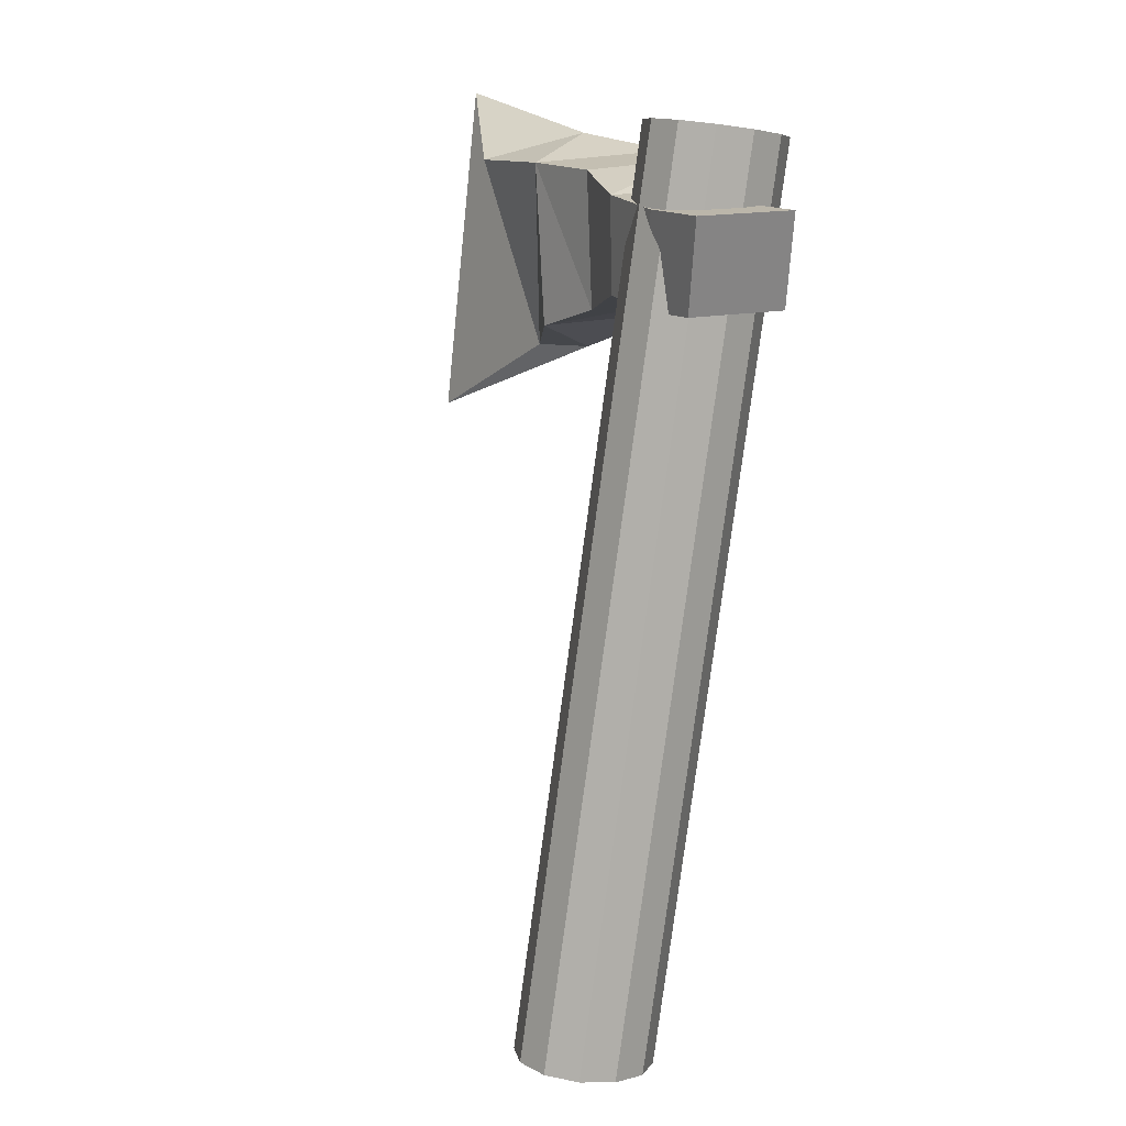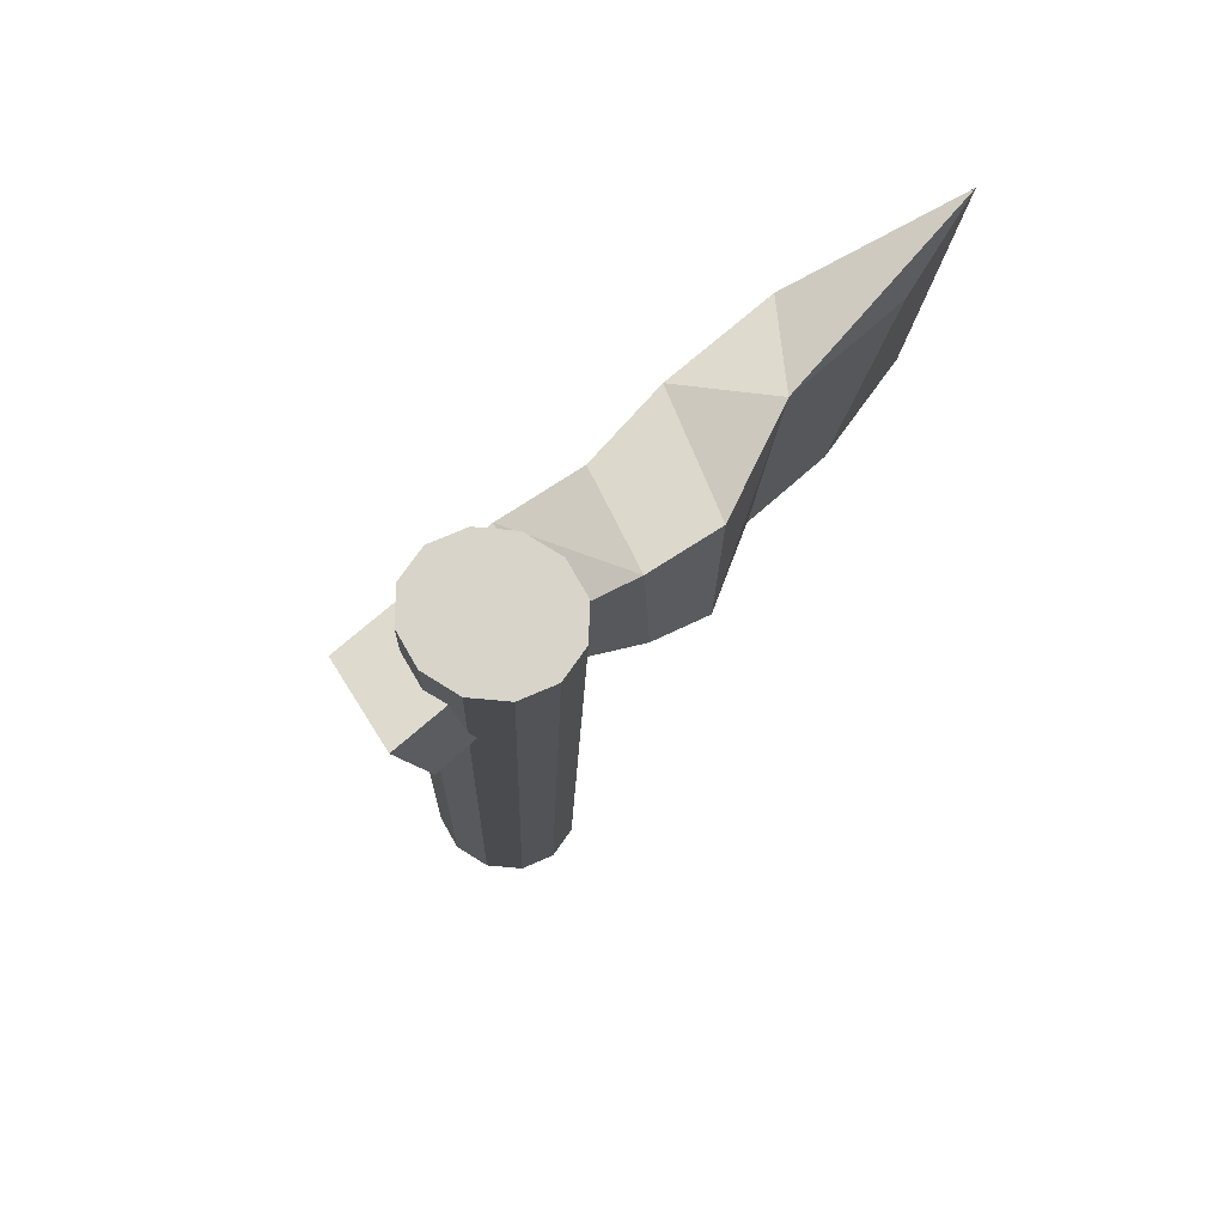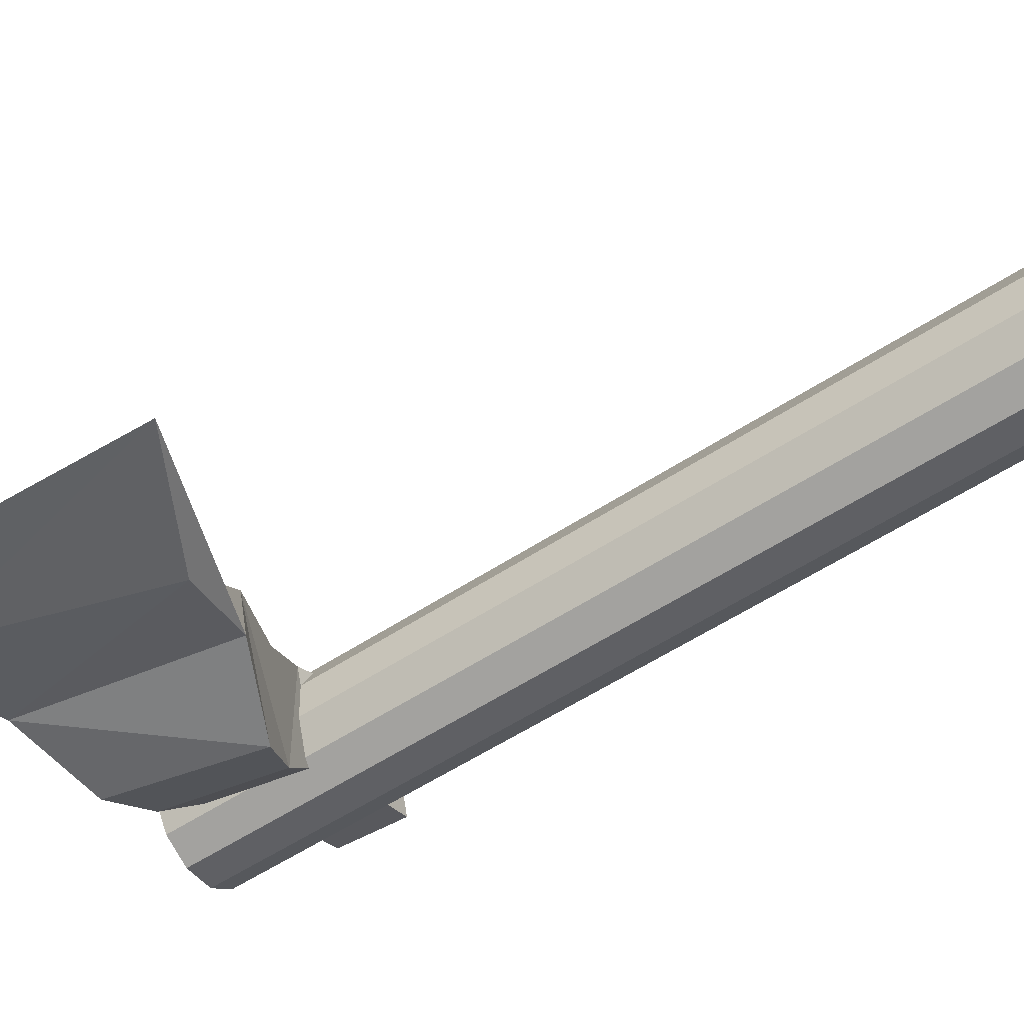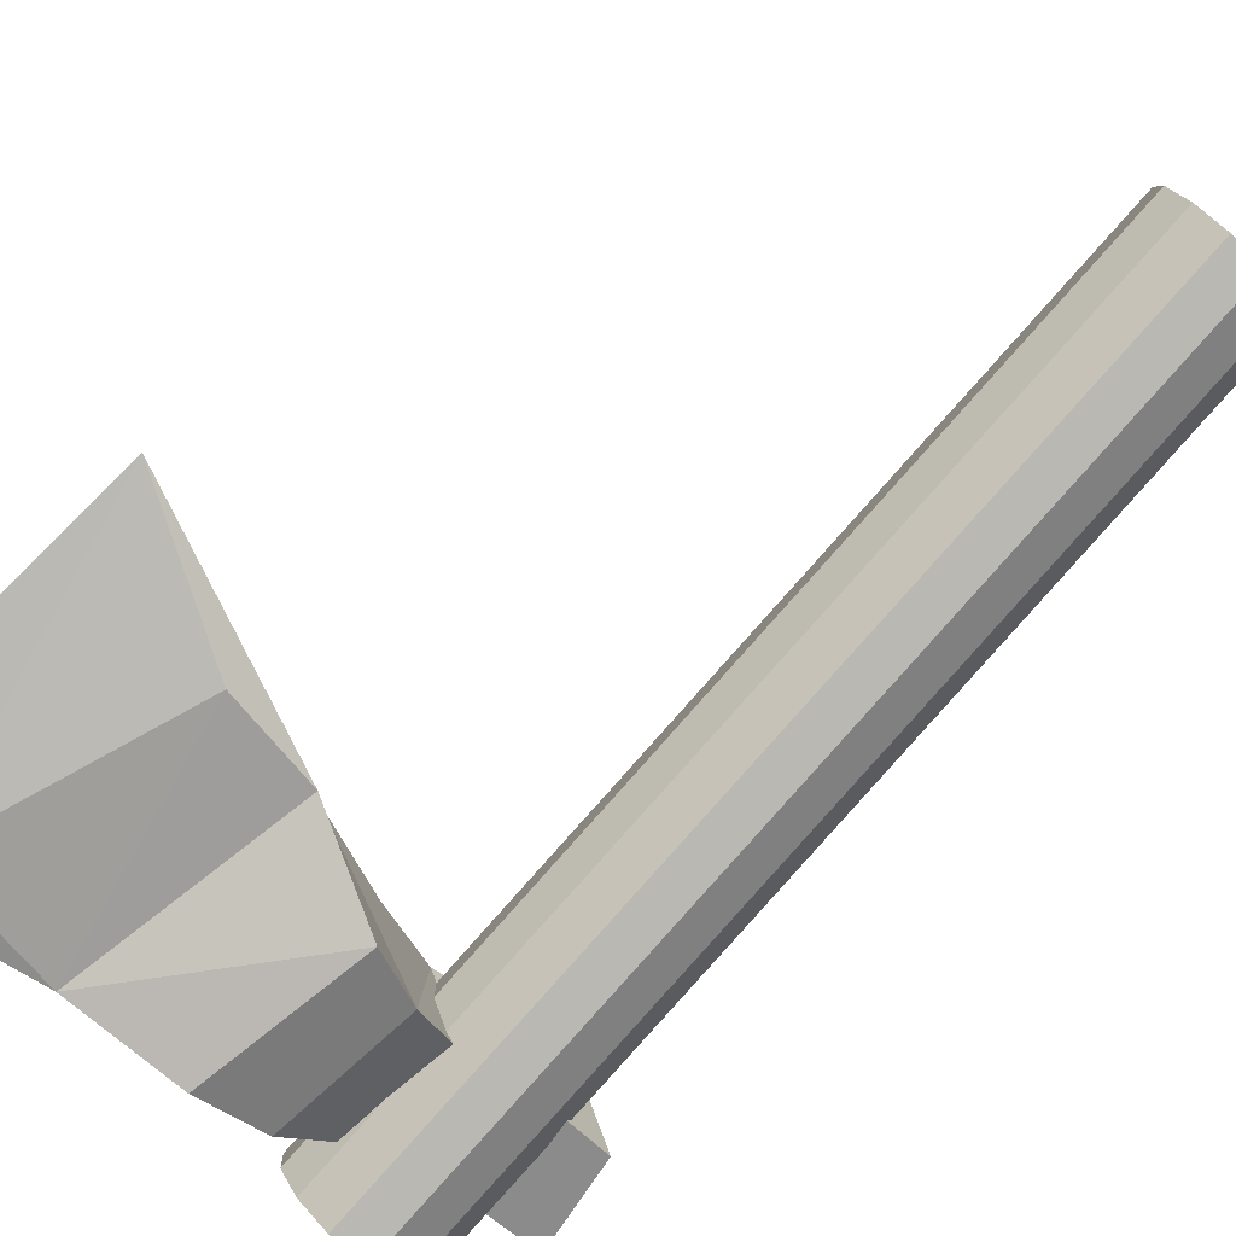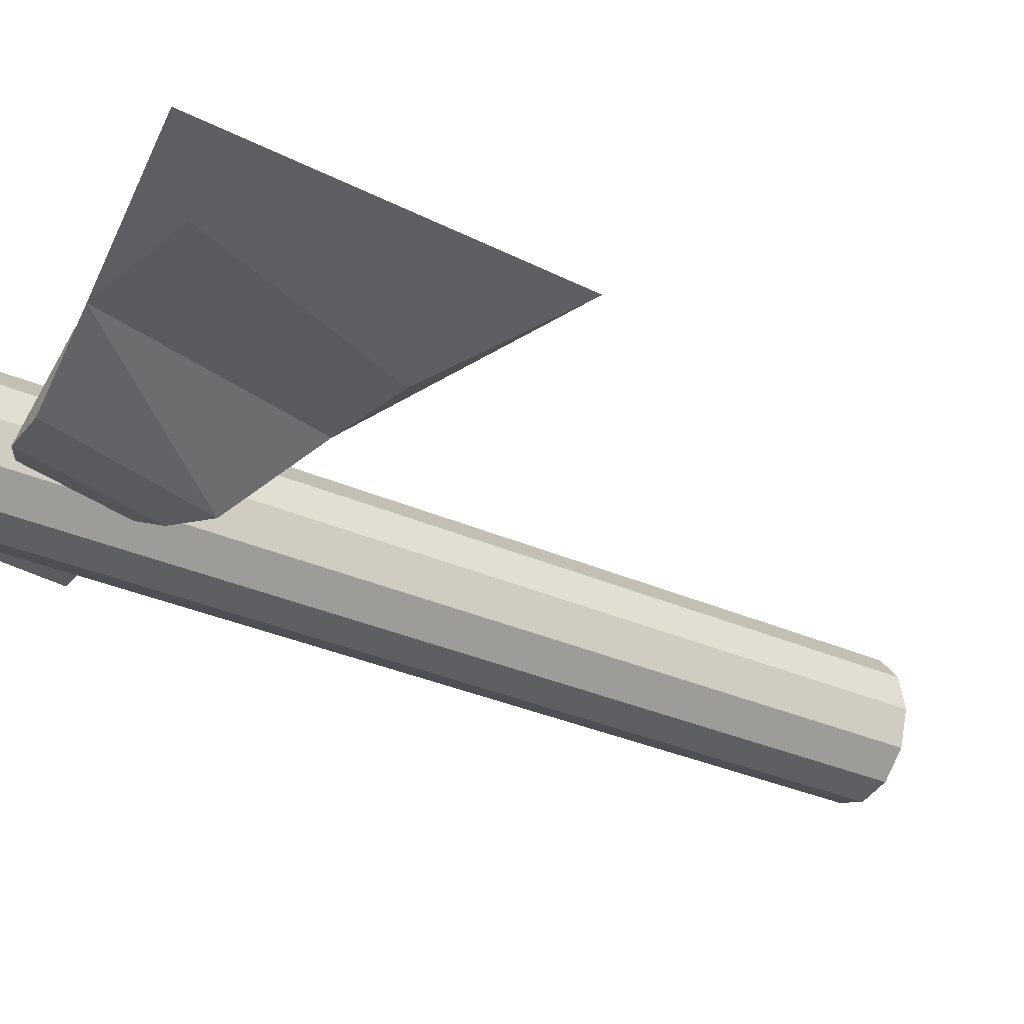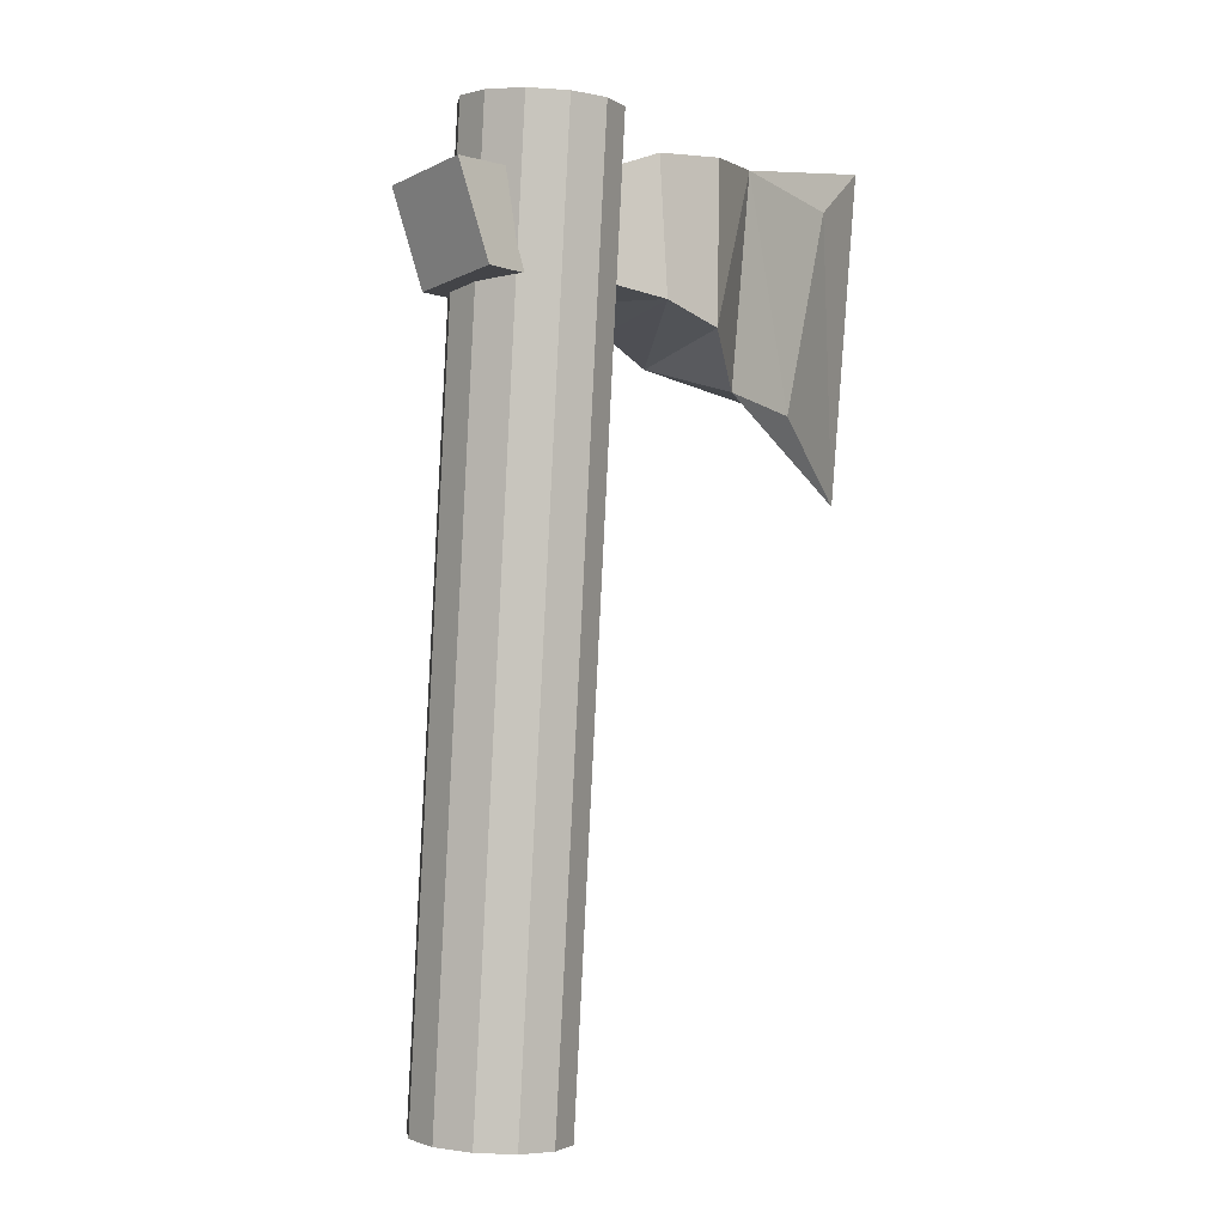
<metadata>
{"format":"obj","ext":"obj","renderer":"f3d","projection":"perspective","resolution":1024,"background":"white","views":[{"elev":8.9,"azim":46.4,"up":"+Y"},{"elev":68.8,"azim":123.4,"up":"+Y"},{"elev":-46.6,"azim":-61.2,"up":"+Z"},{"elev":-78.9,"azim":-47.4,"up":"+Z"},{"elev":-45.2,"azim":-125.5,"up":"+Z"},{"elev":-6.9,"azim":114.7,"up":"+Y"}]}
</metadata>
<code>
v 0.07031 0.1506 0.02873
v 0.08573 0.1485 0.01917
v 0.04196 -0.3205 0.06516
v 0.02654 -0.3184 0.07473
v 0.09424 0.1463 0.002072
v 0.05046 -0.3227 0.04807
v 0.09354 0.1445 -0.01797
v 0.04977 -0.3245 0.02803
v 0.08384 0.1436 -0.03559
v 0.04006 -0.3254 0.01041
v 0.06772 0.1439 -0.04606
v 0.02395 -0.3251 -5.966e-05
v 0.04951 0.1453 -0.04658
v 0.005736 -0.3237 -0.0005824
v 0.03409 0.1474 -0.03701
v -0.009687 -0.3216 0.008985
v 0.02558 0.1496 -0.01992
v -0.01819 -0.3194 0.02608
v 0.02628 0.1514 0.0001205
v -0.0175 -0.3176 0.04612
v 0.03598 0.1523 0.01774
v -0.00779 -0.3167 0.06374
v 0.0521 0.152 0.02821
v 0.008328 -0.317 0.07421
v 0.05824 0.1092 0.03463
v 0.07902 0.1119 -0.01021
v 0.1197 0.1088 0.001563
v 0.09895 0.1061 0.04641
v 0.07147 0.06344 -0.01663
v 0.1066 0.06195 -0.007334
v 0.05069 0.06074 0.02821
v 0.08585 0.05925 0.03751
v -0.1958 -0.003116 -0.0566
v -0.1185 0.0316 -0.06081
v -0.1475 0.1444 -0.07099
v 0.03725 0.06953 -0.02699
v 0.01426 0.06721 0.01678
v 0.04086 0.1187 -0.02248
v 0.01786 0.1164 0.02129
v 0.009662 0.0643 -0.05005
v 0.00985 0.1349 -0.04633
v -0.01997 0.05843 -0.003049
v -0.01978 0.129 0.0006775
v -0.01851 0.05542 -0.06342
v -0.05998 0.04886 -0.007154
v -0.02418 0.1401 -0.06262
v -0.06564 0.1335 -0.006348
v -0.0705 0.03575 -0.04963
v -0.0807 0.1504 -0.05591
v -0.1041 0.03578 -0.04501
v -0.1896 0.1762 -0.07456
v -0.1245 0.1363 -0.02278
o group2010513725
g mesh2010513725
f 4 3 2 1
f 3 6 5 2
f 6 8 7 5
f 8 10 9 7
f 10 12 11 9
f 12 14 13 11
f 14 16 15 13
f 16 18 17 15
f 18 20 19 17
f 20 22 21 19
f 22 24 23 21
f 24 4 1 23
f 1 2 5 7 9 11 13 15 17 19 21 23
f 24 22 20 18 16 14 12 10 8 6 3 4
o group88254399
g mesh88254399
f 28 27 26 25
f 27 30 29 26
f 30 32 31 29
f 32 28 25 31
f 32 30 27 28
f 35 34 33
f 37 36 29 31
f 36 38 26 29
f 38 39 25 26
f 39 37 31 25
f 40 36 37
f 40 41 38 36
f 41 39 38
f 43 42 37 39
f 45 44 40
f 44 46 41 40
f 46 47 43 41
f 47 45 42
f 48 44 45
f 49 46 44
f 49 47 46
f 50 45 47
f 33 34 48
f 34 35 49
f 35 51 49
f 51 33 50
f 49 52 47
f 47 52 50
f 51 52 49
f 50 52 51
f 45 50 48
f 41 43 39
f 42 43 47
f 37 42 40
f 40 42 45
f 44 48 49
f 49 48 34
f 33 51 35
f 48 50 33

</code>
